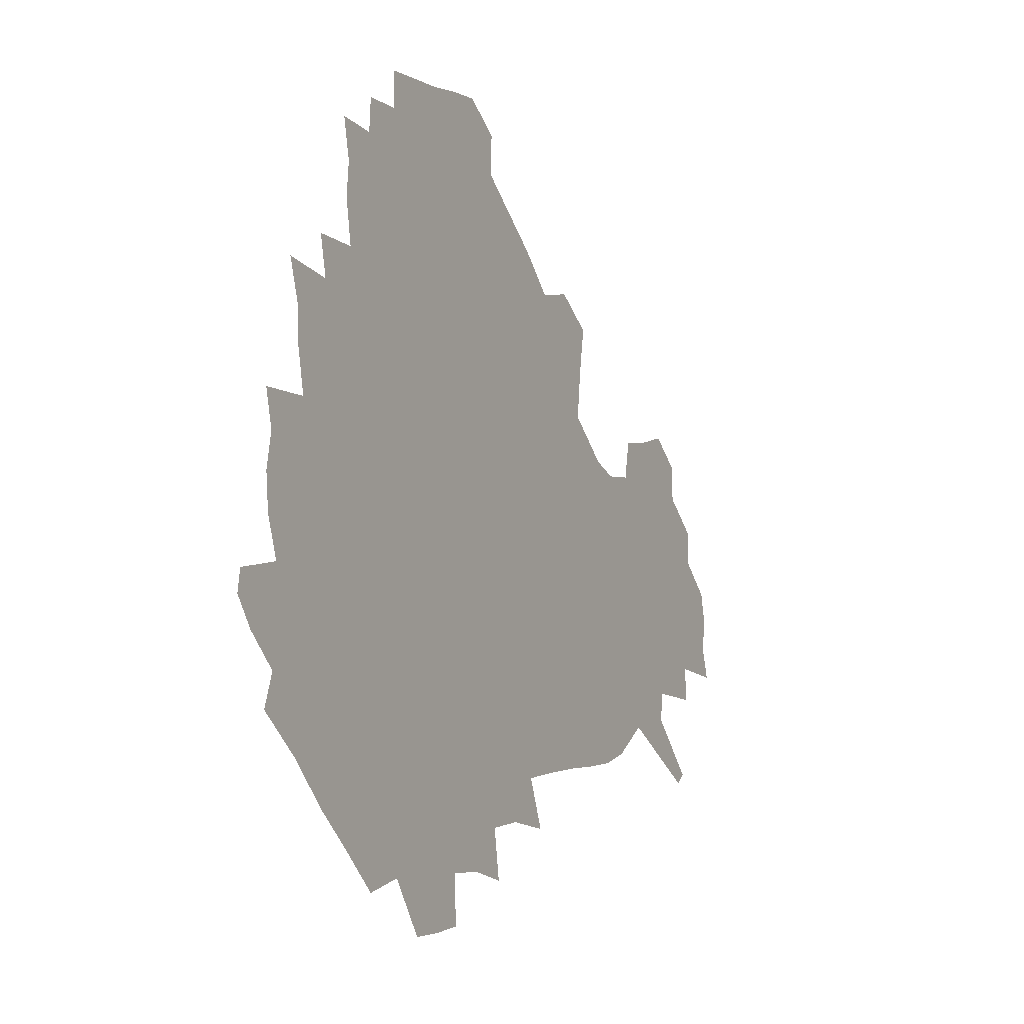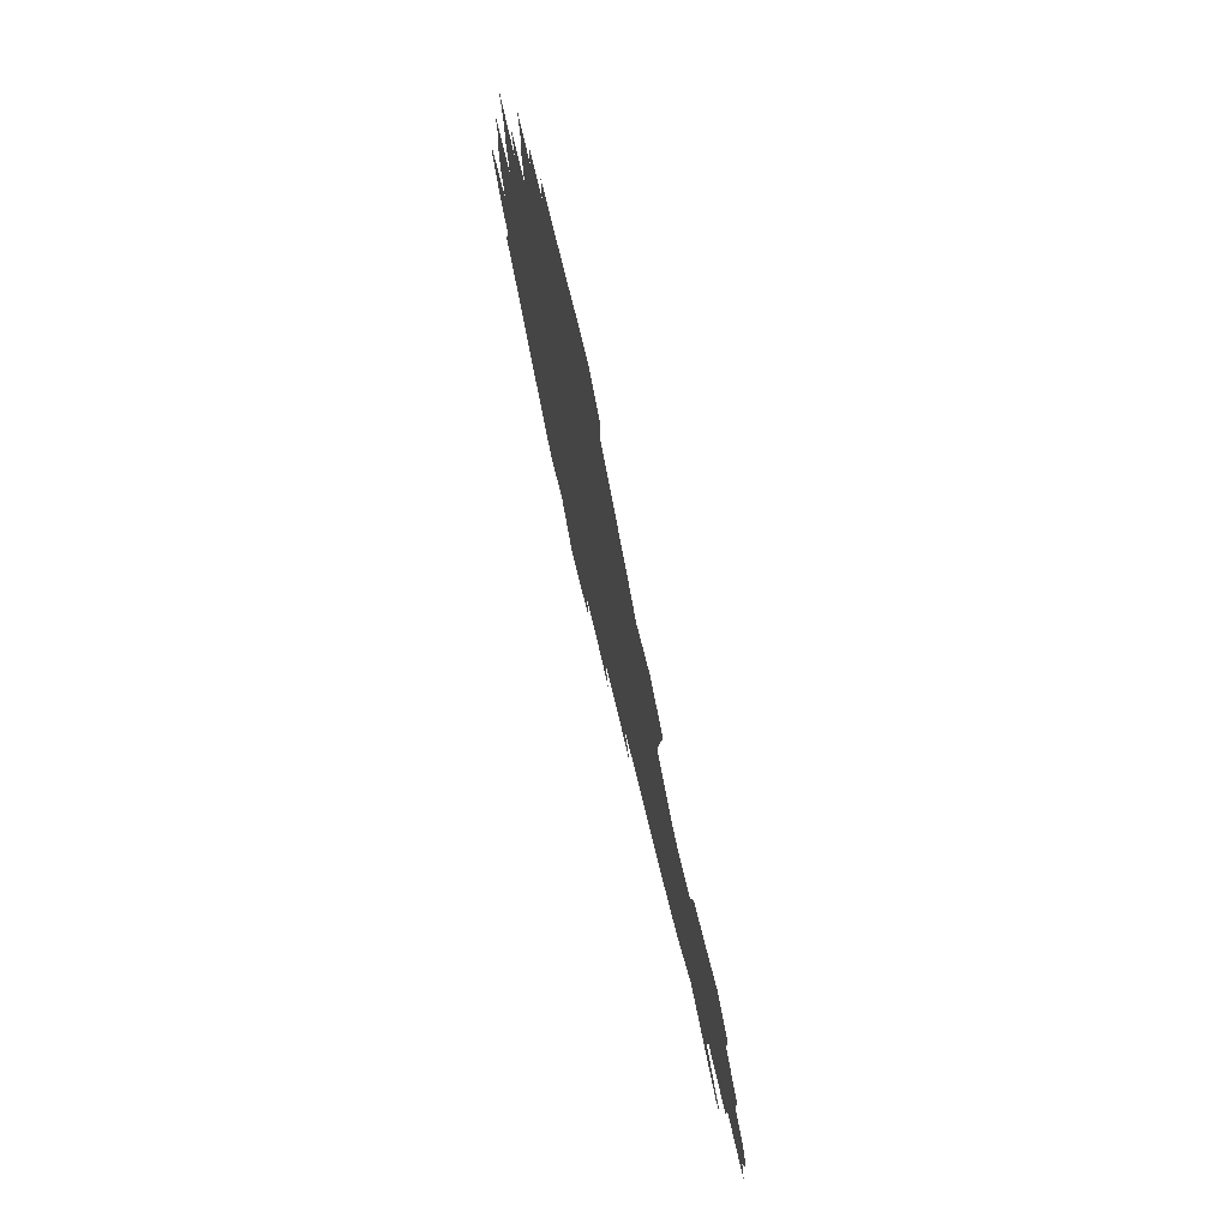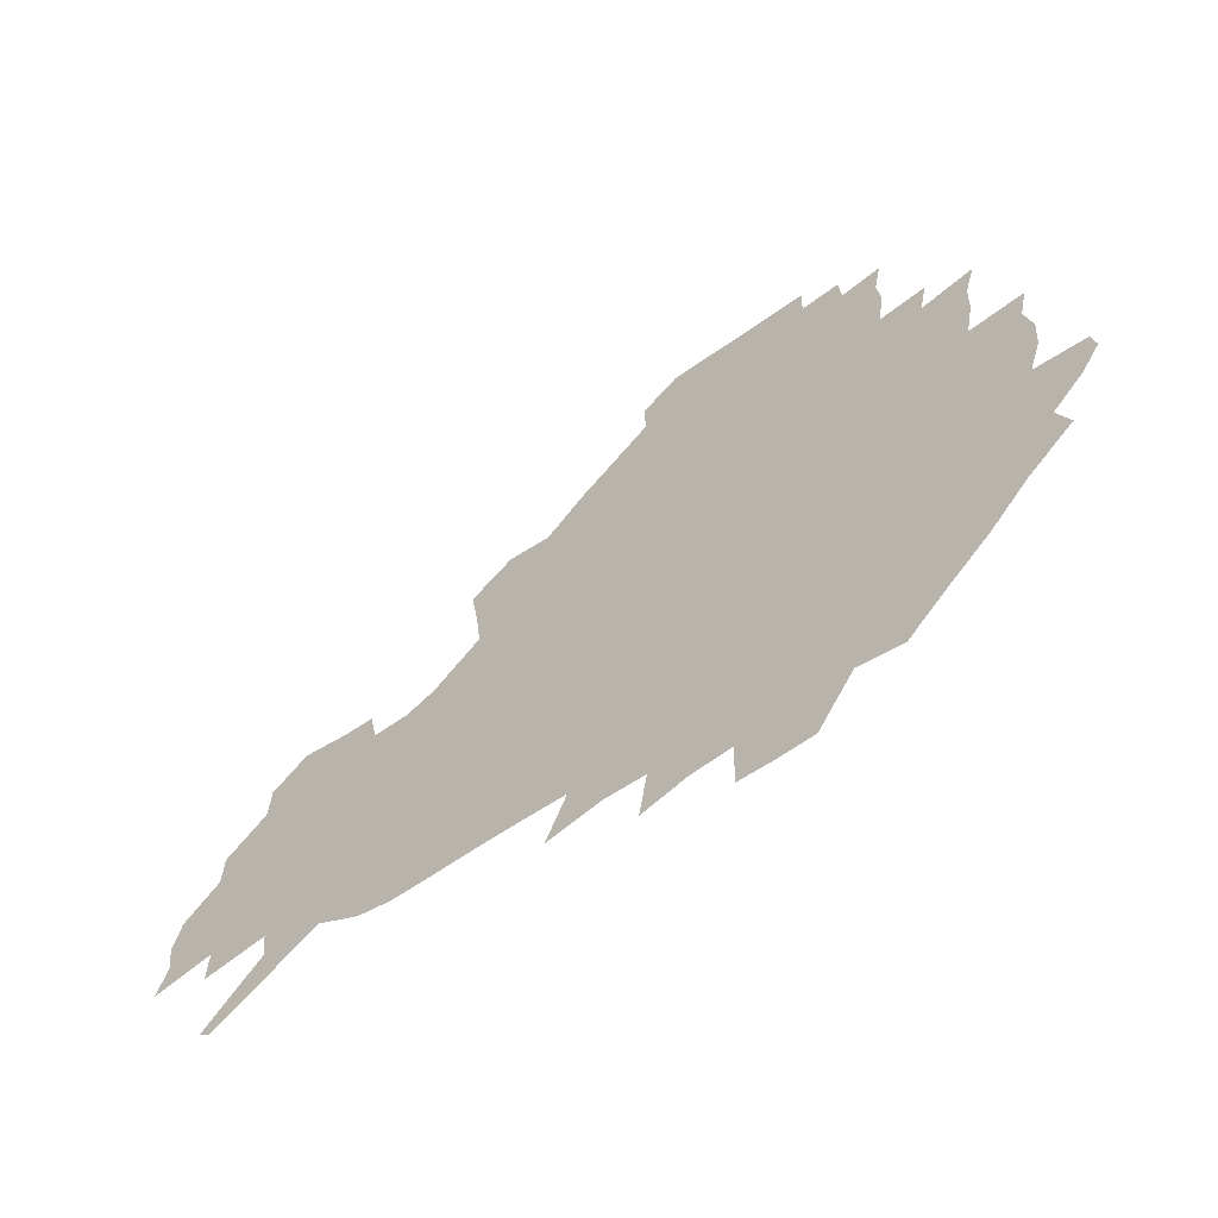
<metadata>
{"format":"obj","ext":"obj","renderer":"f3d","projection":"perspective","resolution":1024,"background":"white","views":[{"elev":-2.6,"azim":-60.7,"up":"+Y"},{"elev":75.1,"azim":76.3,"up":"+Y"},{"elev":-63.3,"azim":-144.2,"up":"+Y"}]}
</metadata>
<code>
v 236.1 188.1 0
v 228.2 200.7 0
v 229.8 209.9 0
v 244.5 159.8 0
v 249.6 173.4 0
v 251.2 186.1 0
v 252.9 199 0
v 251.6 212.4 0
v 246.4 229.4 0
v 245.2 244.8 0
v 248.2 259 0
v 244.9 274.6 0
v 264.3 141.3 0
v 270.5 156.3 0
v 272.8 170.3 0
v 274.3 183.9 0
v 270.6 198.4 0
v 270.8 212.1 0
v 271.1 226.7 0
v 272.6 241.3 0
v 270.6 256.8 0
v 268.2 272.9 0
v 264.8 291.3 0
v 264.3 306.7 0
v 259.6 323.3 0
v 280.3 122.7 0
v 286.1 139.8 0
v 291.5 155.4 0
v 292.8 169.2 0
v 290.6 183.2 0
v 289.4 197.2 0
v 289.5 211.2 0
v 287.6 225.8 0
v 289.2 239.9 0
v 289.5 254.4 0
v 287.6 269.9 0
v 285 286.7 0
v 283.7 302.5 0
v 282.4 317.8 0
v 279.2 334.3 0
v 297.9 105.6 0
v 301.7 124 0
v 305.1 140.4 0
v 307.3 155.1 0
v 308.1 168.8 0
v 307.3 182.4 0
v 306.7 196.3 0
v 305.6 210.5 0
v 305.5 224.7 0
v 304.4 239.1 0
v 305.9 253 0
v 304.3 268.2 0
v 302 284.6 0
v 299.1 301.8 0
v 299.8 316.5 0
v 299.2 332.1 0
v 296.4 350.3 0
v 297.8 364.4 0
v 294.6 380.7 0
v 314.4 88.5 0
v 316.4 107.5 0
v 318.5 124.8 0
v 320 140.3 0
v 321.7 155.1 0
v 322.4 168.8 0
v 322.1 182.2 0
v 321.4 196 0
v 321.5 209.8 0
v 321.7 223.7 0
v 321.3 237.9 0
v 320.1 252.8 0
v 318.6 268.4 0
v 317.6 283.9 0
v 316.1 300 0
v 314.1 316.9 0
v 315.8 331 0
v 315.4 346.4 0
v 314.7 361.7 0
v 312 377.7 0
v 313 391.4 0
v 332.9 92.23 0
v 333.1 109.6 0
v 333.8 125.7 0
v 334.8 141 0
v 335.4 155.1 0
v 336 168.9 0
v 336.1 182.3 0
v 336.2 195.8 0
v 335.5 209.6 0
v 335.6 223.4 0
v 335.8 237.2 0
v 334.2 252.5 0
v 335.1 266.3 0
v 332.9 283.1 0
v 331.1 300 0
v 331.1 315.2 0
v 331.2 330.3 0
v 330.6 345.9 0
v 330.4 360.9 0
v 329.8 375.9 0
v 329.6 390.4 0
v 329.3 405 0
v 348 68.12 0
v 347.5 91.8 0
v 347.6 110.1 0
v 348.5 127.4 0
v 348.8 141.7 0
v 348.9 155.4 0
v 349.2 169 0
v 349.3 182.4 0
v 349.7 195.8 0
v 349.6 209.4 0
v 349.9 223 0
v 349.5 237.2 0
v 349.9 250.9 0
v 348.9 266.4 0
v 347.1 283.8 0
v 346.7 299.1 0
v 346.2 314.9 0
v 346.3 329.9 0
v 345.9 345.4 0
v 345.5 360.6 0
v 346.1 374.9 0
v 344.5 390.8 0
v 345 404.9 0
v 362.5 67.93 0
v 362 93.01 0
v 361.9 110.6 0
v 362.1 128 0
v 362.1 141.7 0
v 362.1 155.3 0
v 362.2 168.9 0
v 362.4 182.4 0
v 362.6 196 0
v 362.9 209.6 0
v 362.9 223.4 0
v 363.1 237.2 0
v 363.3 251 0
v 363.4 264.9 0
v 361.3 283.8 0
v 360.7 300.8 0
v 360.9 315.1 0
v 360.7 330.7 0
v 361 345.2 0
v 360.7 360.3 0
v 361.1 374.8 0
v 360.6 390 0
v 360.6 404.6 0
v 377.3 68.87 0
v 377 90.14 0
v 376.1 110.7 0
v 375.3 128.6 0
v 375.5 141.8 0
v 375.5 155.4 0
v 375.5 168.9 0
v 375.7 182.5 0
v 375.8 196.1 0
v 376.1 209.9 0
v 376.2 223.7 0
v 376.4 237.3 0
v 377.3 250.3 0
v 376.9 265.1 0
v 376.2 281.5 0
v 375.1 300.5 0
v 375.3 315.8 0
v 375.5 330.9 0
v 375.8 345.1 0
v 375.8 360.1 0
v 375.8 375.2 0
v 375.6 390.5 0
v 375.3 405.6 0
v 393.9 89.14 0
v 391.1 110.2 0
v 390.5 125.9 0
v 389.2 141.6 0
v 388.7 155.8 0
v 389 169.1 0
v 388.9 182.9 0
v 389 196.4 0
v 389.5 210.3 0
v 389.6 224 0
v 390 237.3 0
v 390.3 250.8 0
v 390.3 265.8 0
v 390.2 282 0
v 389.9 298.8 0
v 389.7 316.5 0
v 390.2 331.2 0
v 390.6 345.9 0
v 390.6 360.7 0
v 390.7 376.2 0
v 390.6 390.9 0
v 390.3 405.6 0
v 412.2 83.79 0
v 408.9 105.8 0
v 405.7 125 0
v 403.9 140.7 0
v 403.1 155.2 0
v 402.2 169.9 0
v 401.7 183.6 0
v 402.2 196.9 0
v 401.9 210.5 0
v 402.8 224.1 0
v 403 237.5 0
v 403.3 250.7 0
v 403.8 265 0
v 404.3 280.4 0
v 404.6 297.1 0
v 405.2 313.8 0
v 405.4 330 0
v 405.6 346 0
v 405.9 362.5 0
v 405.4 376.6 0
v 406 392.9 0
v 426.4 106.8 0
v 422.4 124.4 0
v 419.9 139.7 0
v 417 155.7 0
v 416.7 169.5 0
v 416.6 183.1 0
v 416.5 196.8 0
v 416 210.7 0
v 416 224.3 0
v 416.8 237.9 0
v 416.5 251.1 0
v 417.1 264.9 0
v 418.2 280.6 0
v 418.9 295.7 0
v 420 314.5 0
v 420.7 330.8 0
v 420.9 347.1 0
v 420.7 363 0
v 448.4 102.3 0
v 439.9 124.4 0
v 434.7 140.7 0
v 432.5 155.3 0
v 431 169.4 0
v 430.6 183.2 0
v 430.7 196.9 0
v 430.4 210.6 0
v 429.5 224.6 0
v 429.9 238.1 0
v 430.2 251.6 0
v 431 265.6 0
v 432.5 280.8 0
v 433.7 296.6 0
v 434.8 312.8 0
v 436 330.7 0
v 436.7 348.8 0
v 458.8 125.7 0
v 453.5 140 0
v 450.3 154.3 0
v 446.9 169.1 0
v 446.3 182.7 0
v 447.1 196.3 0
v 443.7 211.5 0
v 443.4 224.8 0
v 443.7 238.3 0
v 444.4 251.9 0
v 445.5 266 0
v 446.8 280.6 0
v 448.6 296.5 0
v 450.9 314.3 0
v 452.4 332 0
v 477.2 126.4 0
v 471.2 140.2 0
v 466.6 154.7 0
v 465.5 168 0
v 462.8 182.4 0
v 462.7 195.9 0
v 460 210.8 0
v 458.6 224.7 0
v 459 238.4 0
v 459.5 252.1 0
v 459.8 265.7 0
v 462.5 280.6 0
v 465.6 297.8 0
v 467.2 315.1 0
v 470.4 334.4 0
v 495.3 126.4 0
v 485.8 142 0
v 484.1 154.6 0
v 480.5 168.7 0
v 479.7 182 0
v 477.4 196.1 0
v 475.7 210.2 0
v 473.1 224.6 0
v 473.6 238 0
v 476.2 251.7 0
v 478.9 266.1 0
v 483 281.1 0
v 485.2 300.7 0
v 488.3 320.4 0
v 511.8 127 0
v 501.3 143.1 0
v 499.2 155.3 0
v 495.1 169.4 0
v 494.1 182.3 0
v 491 196.8 0
v 489.5 210.3 0
v 488.2 223.8 0
v 490.6 236.9 0
v 494 249.8 0
v 503 262.4 0
v 525.5 130.4 0
v 515.7 145.1 0
v 511.6 157.7 0
v 509 170.5 0
v 506.3 183.9 0
v 504.4 197.2 0
v 502.8 210.3 0
v 500.9 223.2 0
v 503.4 234.9 0
v 507.2 246.5 0
v 515.3 256.6 0
v 535.6 137 0
v 530.2 147.5 0
v 525.1 159.4 0
v 522.8 171.3 0
v 520.8 183.9 0
v 520.2 196.6 0
v 517.9 209.8 0
v 517.6 221.9 0
v 517 233.5 0
v 519.5 244 0
v 530.1 256.9 0
v 533 272.8 0
v 543.1 141.8 0
v 541.9 150.4 0
v 539.3 160.3 0
v 537.2 171.8 0
v 533.9 184.4 0
v 533.9 196.4 0
v 535.8 208.6 0
v 534 221 0
v 536.4 233.2 0
v 539.2 245.7 0
v 542.5 259 0
v 546.1 273.6 0
v 585.8 113.5 0
v 553 148.7 0
v 555.9 158.1 0
v 554.2 171 0
v 553.8 183.1 0
v 555.8 195.5 0
v 556 208.4 0
v 555.8 221.5 0
v 559.6 234.7 0
v 556.6 247.7 0
v 559.2 261.3 0
v 564.8 277.2 0
v 590.8 117.2 0
v 566.9 144.3 0
v 568.4 156.6 0
v 571.9 169.4 0
v 571 182.1 0
v 571.2 194.8 0
v 572.5 207.9 0
v 575 221.2 0
v 577.5 234.6 0
v 580.3 249 0
v 579.5 264.3 0
v 594.4 153 0
v 594 167.8 0
v 589.7 181 0
v 585.6 194.3 0
v 592.1 205.8 0
v 597.9 218.4 0
v 597.4 233.3 0
v 618.7 163.1 0
v 614.2 176.9 0
v 616 190.6 0
v 612.6 203.9 0
f 5 6 1
f 1 6 2
f 6 7 2
f 2 7 3
f 7 8 3
f 13 14 4
f 4 14 5
f 14 15 5
f 5 15 6
f 15 16 6
f 6 16 7
f 16 17 7
f 7 17 8
f 17 18 8
f 8 18 9
f 18 19 9
f 9 19 10
f 19 20 10
f 10 20 11
f 20 21 11
f 11 21 12
f 21 22 12
f 26 27 13
f 13 27 14
f 27 28 14
f 14 28 15
f 28 29 15
f 15 29 16
f 29 30 16
f 16 30 17
f 30 31 17
f 17 31 18
f 31 32 18
f 18 32 19
f 32 33 19
f 19 33 20
f 33 34 20
f 20 34 21
f 34 35 21
f 21 35 22
f 35 36 22
f 22 36 23
f 36 37 23
f 23 37 24
f 37 38 24
f 24 38 25
f 38 39 25
f 41 42 26
f 26 42 27
f 42 43 27
f 27 43 28
f 43 44 28
f 28 44 29
f 44 45 29
f 29 45 30
f 45 46 30
f 30 46 31
f 46 47 31
f 31 47 32
f 47 48 32
f 32 48 33
f 48 49 33
f 33 49 34
f 49 50 34
f 34 50 35
f 50 51 35
f 35 51 36
f 51 52 36
f 36 52 37
f 52 53 37
f 37 53 38
f 53 54 38
f 38 54 39
f 54 55 39
f 39 55 40
f 55 56 40
f 60 61 41
f 41 61 42
f 61 62 42
f 42 62 43
f 62 63 43
f 43 63 44
f 63 64 44
f 44 64 45
f 64 65 45
f 45 65 46
f 65 66 46
f 46 66 47
f 66 67 47
f 47 67 48
f 67 68 48
f 48 68 49
f 68 69 49
f 49 69 50
f 69 70 50
f 50 70 51
f 70 71 51
f 51 71 52
f 71 72 52
f 52 72 53
f 72 73 53
f 53 73 54
f 73 74 54
f 54 74 55
f 74 75 55
f 55 75 56
f 75 76 56
f 56 76 57
f 76 77 57
f 57 77 58
f 77 78 58
f 58 78 59
f 78 79 59
f 60 81 61
f 81 82 61
f 61 82 62
f 82 83 62
f 62 83 63
f 83 84 63
f 63 84 64
f 84 85 64
f 64 85 65
f 85 86 65
f 65 86 66
f 86 87 66
f 66 87 67
f 87 88 67
f 67 88 68
f 88 89 68
f 68 89 69
f 89 90 69
f 69 90 70
f 90 91 70
f 70 91 71
f 91 92 71
f 71 92 72
f 92 93 72
f 72 93 73
f 93 94 73
f 73 94 74
f 94 95 74
f 74 95 75
f 95 96 75
f 75 96 76
f 96 97 76
f 76 97 77
f 97 98 77
f 77 98 78
f 98 99 78
f 78 99 79
f 99 100 79
f 79 100 80
f 100 101 80
f 103 104 81
f 81 104 82
f 104 105 82
f 82 105 83
f 105 106 83
f 83 106 84
f 106 107 84
f 84 107 85
f 107 108 85
f 85 108 86
f 108 109 86
f 86 109 87
f 109 110 87
f 87 110 88
f 110 111 88
f 88 111 89
f 111 112 89
f 89 112 90
f 112 113 90
f 90 113 91
f 113 114 91
f 91 114 92
f 114 115 92
f 92 115 93
f 115 116 93
f 93 116 94
f 116 117 94
f 94 117 95
f 117 118 95
f 95 118 96
f 118 119 96
f 96 119 97
f 119 120 97
f 97 120 98
f 120 121 98
f 98 121 99
f 121 122 99
f 99 122 100
f 122 123 100
f 100 123 101
f 123 124 101
f 101 124 102
f 124 125 102
f 103 126 104
f 126 127 104
f 104 127 105
f 127 128 105
f 105 128 106
f 128 129 106
f 106 129 107
f 129 130 107
f 107 130 108
f 130 131 108
f 108 131 109
f 131 132 109
f 109 132 110
f 132 133 110
f 110 133 111
f 133 134 111
f 111 134 112
f 134 135 112
f 112 135 113
f 135 136 113
f 113 136 114
f 136 137 114
f 114 137 115
f 137 138 115
f 115 138 116
f 138 139 116
f 116 139 117
f 139 140 117
f 117 140 118
f 140 141 118
f 118 141 119
f 141 142 119
f 119 142 120
f 142 143 120
f 120 143 121
f 143 144 121
f 121 144 122
f 144 145 122
f 122 145 123
f 145 146 123
f 123 146 124
f 146 147 124
f 124 147 125
f 147 148 125
f 126 149 127
f 149 150 127
f 127 150 128
f 150 151 128
f 128 151 129
f 151 152 129
f 129 152 130
f 152 153 130
f 130 153 131
f 153 154 131
f 131 154 132
f 154 155 132
f 132 155 133
f 155 156 133
f 133 156 134
f 156 157 134
f 134 157 135
f 157 158 135
f 135 158 136
f 158 159 136
f 136 159 137
f 159 160 137
f 137 160 138
f 160 161 138
f 138 161 139
f 161 162 139
f 139 162 140
f 162 163 140
f 140 163 141
f 163 164 141
f 141 164 142
f 164 165 142
f 142 165 143
f 165 166 143
f 143 166 144
f 166 167 144
f 144 167 145
f 167 168 145
f 145 168 146
f 168 169 146
f 146 169 147
f 169 170 147
f 147 170 148
f 170 171 148
f 150 172 151
f 172 173 151
f 151 173 152
f 173 174 152
f 152 174 153
f 174 175 153
f 153 175 154
f 175 176 154
f 154 176 155
f 176 177 155
f 155 177 156
f 177 178 156
f 156 178 157
f 178 179 157
f 157 179 158
f 179 180 158
f 158 180 159
f 180 181 159
f 159 181 160
f 181 182 160
f 160 182 161
f 182 183 161
f 161 183 162
f 183 184 162
f 162 184 163
f 184 185 163
f 163 185 164
f 185 186 164
f 164 186 165
f 186 187 165
f 165 187 166
f 187 188 166
f 166 188 167
f 188 189 167
f 167 189 168
f 189 190 168
f 168 190 169
f 190 191 169
f 169 191 170
f 191 192 170
f 170 192 171
f 192 193 171
f 172 194 173
f 194 195 173
f 173 195 174
f 195 196 174
f 174 196 175
f 196 197 175
f 175 197 176
f 197 198 176
f 176 198 177
f 198 199 177
f 177 199 178
f 199 200 178
f 178 200 179
f 200 201 179
f 179 201 180
f 201 202 180
f 180 202 181
f 202 203 181
f 181 203 182
f 203 204 182
f 182 204 183
f 204 205 183
f 183 205 184
f 205 206 184
f 184 206 185
f 206 207 185
f 185 207 186
f 207 208 186
f 186 208 187
f 208 209 187
f 187 209 188
f 209 210 188
f 188 210 189
f 210 211 189
f 189 211 190
f 211 212 190
f 190 212 191
f 212 213 191
f 191 213 192
f 213 214 192
f 192 214 193
f 195 215 196
f 215 216 196
f 196 216 197
f 216 217 197
f 197 217 198
f 217 218 198
f 198 218 199
f 218 219 199
f 199 219 200
f 219 220 200
f 200 220 201
f 220 221 201
f 201 221 202
f 221 222 202
f 202 222 203
f 222 223 203
f 203 223 204
f 223 224 204
f 204 224 205
f 224 225 205
f 205 225 206
f 225 226 206
f 206 226 207
f 226 227 207
f 207 227 208
f 227 228 208
f 208 228 209
f 228 229 209
f 209 229 210
f 229 230 210
f 210 230 211
f 230 231 211
f 211 231 212
f 231 232 212
f 212 232 213
f 215 233 216
f 233 234 216
f 216 234 217
f 234 235 217
f 217 235 218
f 235 236 218
f 218 236 219
f 236 237 219
f 219 237 220
f 237 238 220
f 220 238 221
f 238 239 221
f 221 239 222
f 239 240 222
f 222 240 223
f 240 241 223
f 223 241 224
f 241 242 224
f 224 242 225
f 242 243 225
f 225 243 226
f 243 244 226
f 226 244 227
f 244 245 227
f 227 245 228
f 245 246 228
f 228 246 229
f 246 247 229
f 229 247 230
f 247 248 230
f 230 248 231
f 248 249 231
f 231 249 232
f 234 250 235
f 250 251 235
f 235 251 236
f 251 252 236
f 236 252 237
f 252 253 237
f 237 253 238
f 253 254 238
f 238 254 239
f 254 255 239
f 239 255 240
f 255 256 240
f 240 256 241
f 256 257 241
f 241 257 242
f 257 258 242
f 242 258 243
f 258 259 243
f 243 259 244
f 259 260 244
f 244 260 245
f 260 261 245
f 245 261 246
f 261 262 246
f 246 262 247
f 262 263 247
f 247 263 248
f 263 264 248
f 248 264 249
f 250 265 251
f 265 266 251
f 251 266 252
f 266 267 252
f 252 267 253
f 267 268 253
f 253 268 254
f 268 269 254
f 254 269 255
f 269 270 255
f 255 270 256
f 270 271 256
f 256 271 257
f 271 272 257
f 257 272 258
f 272 273 258
f 258 273 259
f 273 274 259
f 259 274 260
f 274 275 260
f 260 275 261
f 275 276 261
f 261 276 262
f 276 277 262
f 262 277 263
f 277 278 263
f 263 278 264
f 278 279 264
f 265 280 266
f 280 281 266
f 266 281 267
f 281 282 267
f 267 282 268
f 282 283 268
f 268 283 269
f 283 284 269
f 269 284 270
f 284 285 270
f 270 285 271
f 285 286 271
f 271 286 272
f 286 287 272
f 272 287 273
f 287 288 273
f 273 288 274
f 288 289 274
f 274 289 275
f 289 290 275
f 275 290 276
f 290 291 276
f 276 291 277
f 291 292 277
f 277 292 278
f 292 293 278
f 278 293 279
f 280 294 281
f 294 295 281
f 281 295 282
f 295 296 282
f 282 296 283
f 296 297 283
f 283 297 284
f 297 298 284
f 284 298 285
f 298 299 285
f 285 299 286
f 299 300 286
f 286 300 287
f 300 301 287
f 287 301 288
f 301 302 288
f 288 302 289
f 302 303 289
f 289 303 290
f 303 304 290
f 290 304 291
f 294 305 295
f 305 306 295
f 295 306 296
f 306 307 296
f 296 307 297
f 307 308 297
f 297 308 298
f 308 309 298
f 298 309 299
f 309 310 299
f 299 310 300
f 310 311 300
f 300 311 301
f 311 312 301
f 301 312 302
f 312 313 302
f 302 313 303
f 313 314 303
f 303 314 304
f 314 315 304
f 305 316 306
f 316 317 306
f 306 317 307
f 317 318 307
f 307 318 308
f 318 319 308
f 308 319 309
f 319 320 309
f 309 320 310
f 320 321 310
f 310 321 311
f 321 322 311
f 311 322 312
f 322 323 312
f 312 323 313
f 323 324 313
f 313 324 314
f 324 325 314
f 314 325 315
f 325 326 315
f 316 328 317
f 328 329 317
f 317 329 318
f 329 330 318
f 318 330 319
f 330 331 319
f 319 331 320
f 331 332 320
f 320 332 321
f 332 333 321
f 321 333 322
f 333 334 322
f 322 334 323
f 334 335 323
f 323 335 324
f 335 336 324
f 324 336 325
f 336 337 325
f 325 337 326
f 337 338 326
f 326 338 327
f 338 339 327
f 328 340 329
f 340 341 329
f 329 341 330
f 341 342 330
f 330 342 331
f 342 343 331
f 331 343 332
f 343 344 332
f 332 344 333
f 344 345 333
f 333 345 334
f 345 346 334
f 334 346 335
f 346 347 335
f 335 347 336
f 347 348 336
f 336 348 337
f 348 349 337
f 337 349 338
f 349 350 338
f 338 350 339
f 350 351 339
f 340 352 341
f 352 353 341
f 341 353 342
f 353 354 342
f 342 354 343
f 354 355 343
f 343 355 344
f 355 356 344
f 344 356 345
f 356 357 345
f 345 357 346
f 357 358 346
f 346 358 347
f 358 359 347
f 347 359 348
f 359 360 348
f 348 360 349
f 360 361 349
f 349 361 350
f 361 362 350
f 350 362 351
f 354 363 355
f 363 364 355
f 355 364 356
f 364 365 356
f 356 365 357
f 365 366 357
f 357 366 358
f 366 367 358
f 358 367 359
f 367 368 359
f 359 368 360
f 368 369 360
f 360 369 361
f 364 370 365
f 370 371 365
f 365 371 366
f 371 372 366
f 366 372 367
f 372 373 367
f 367 373 368

</code>
